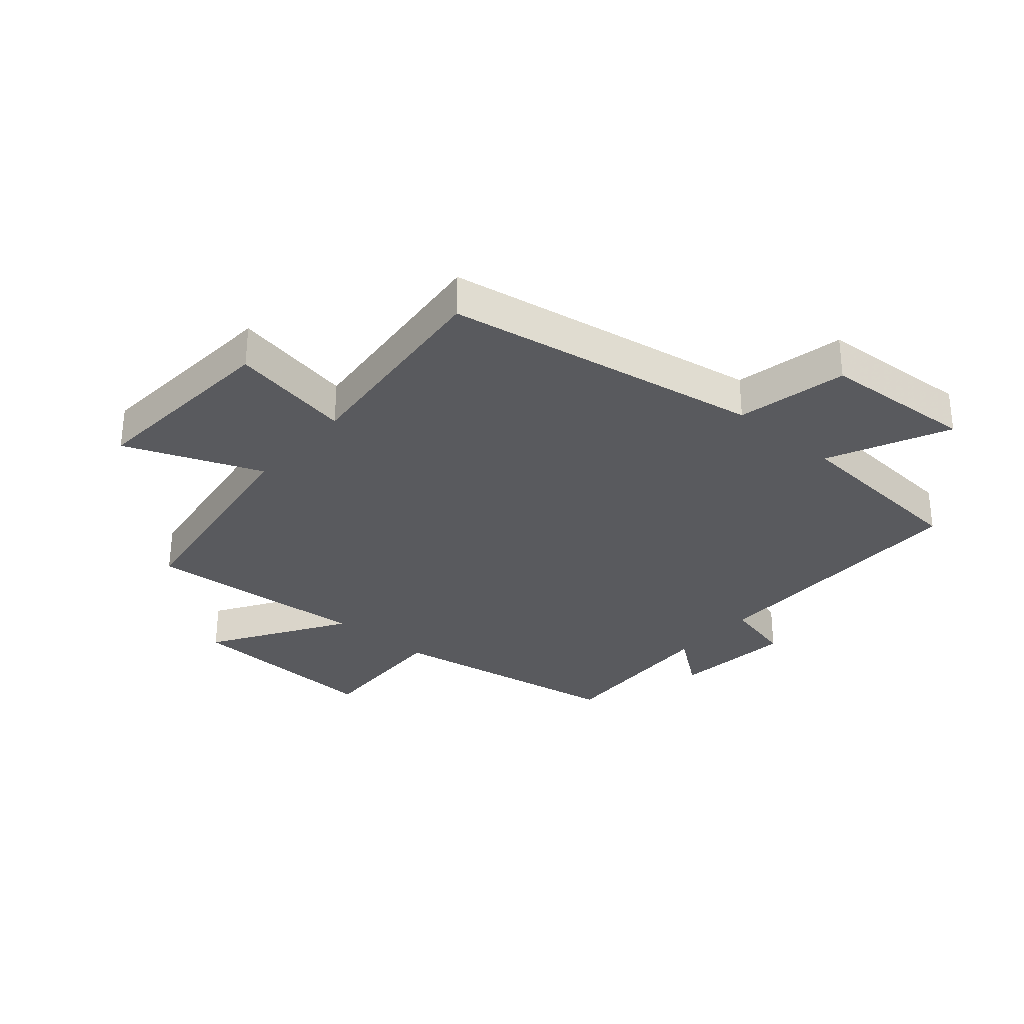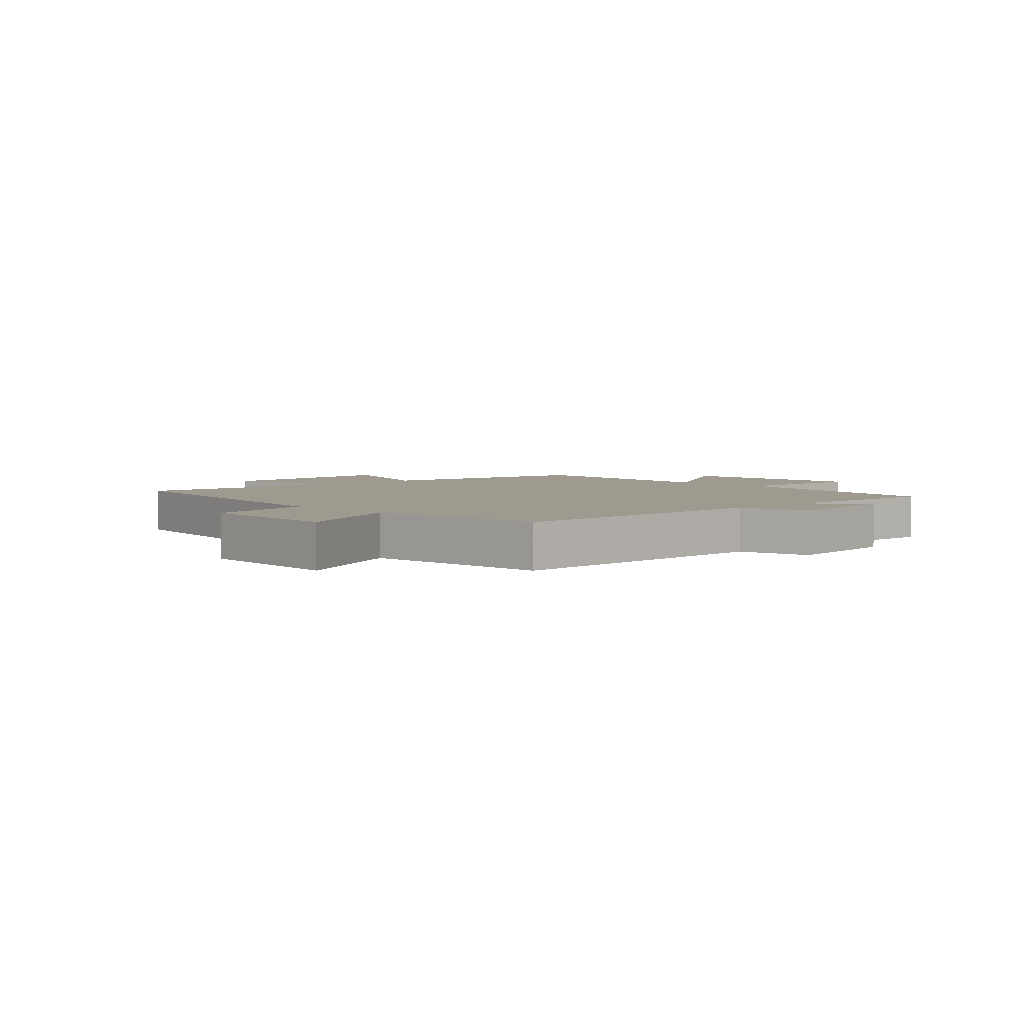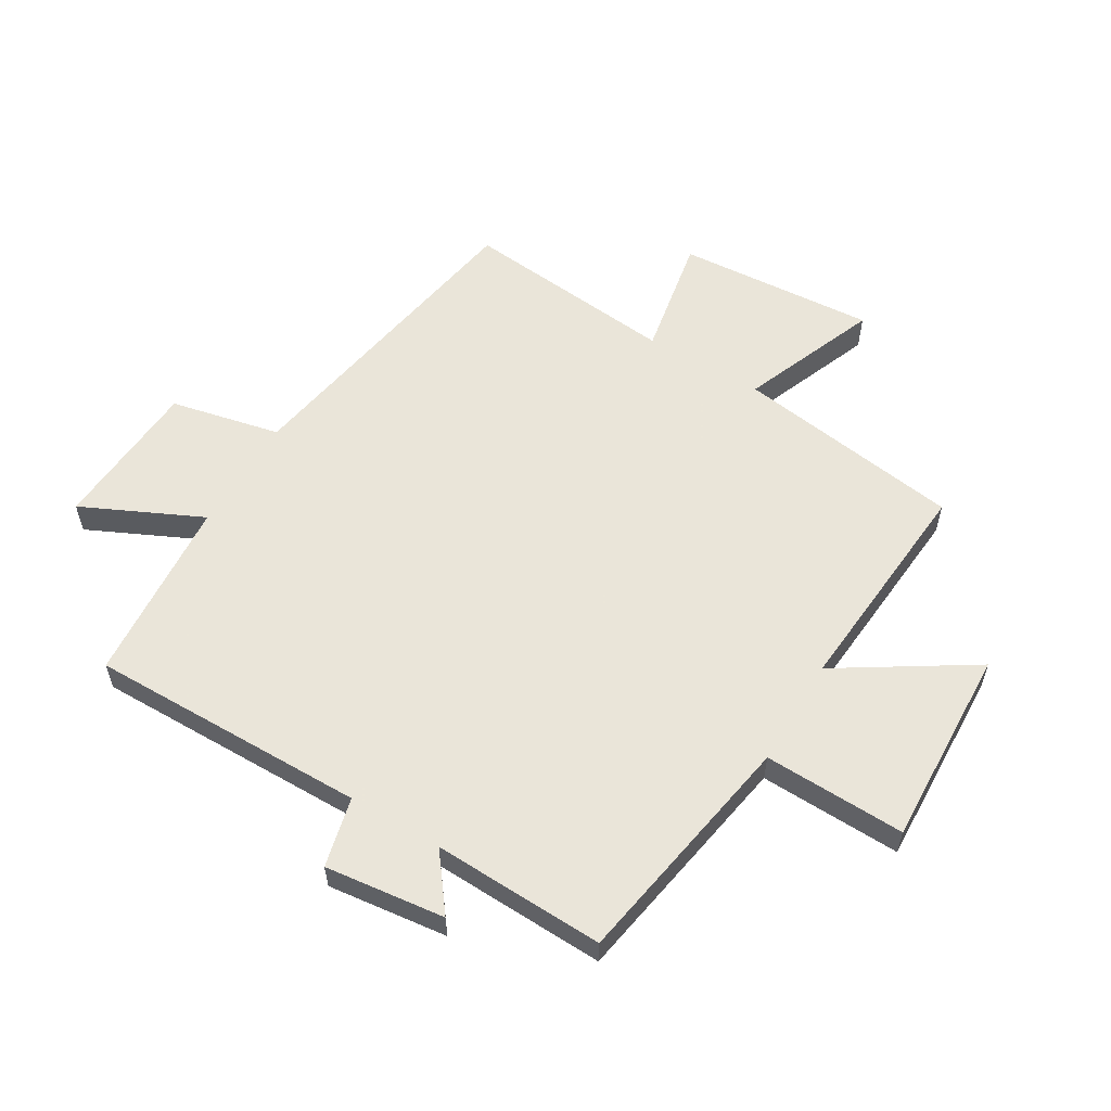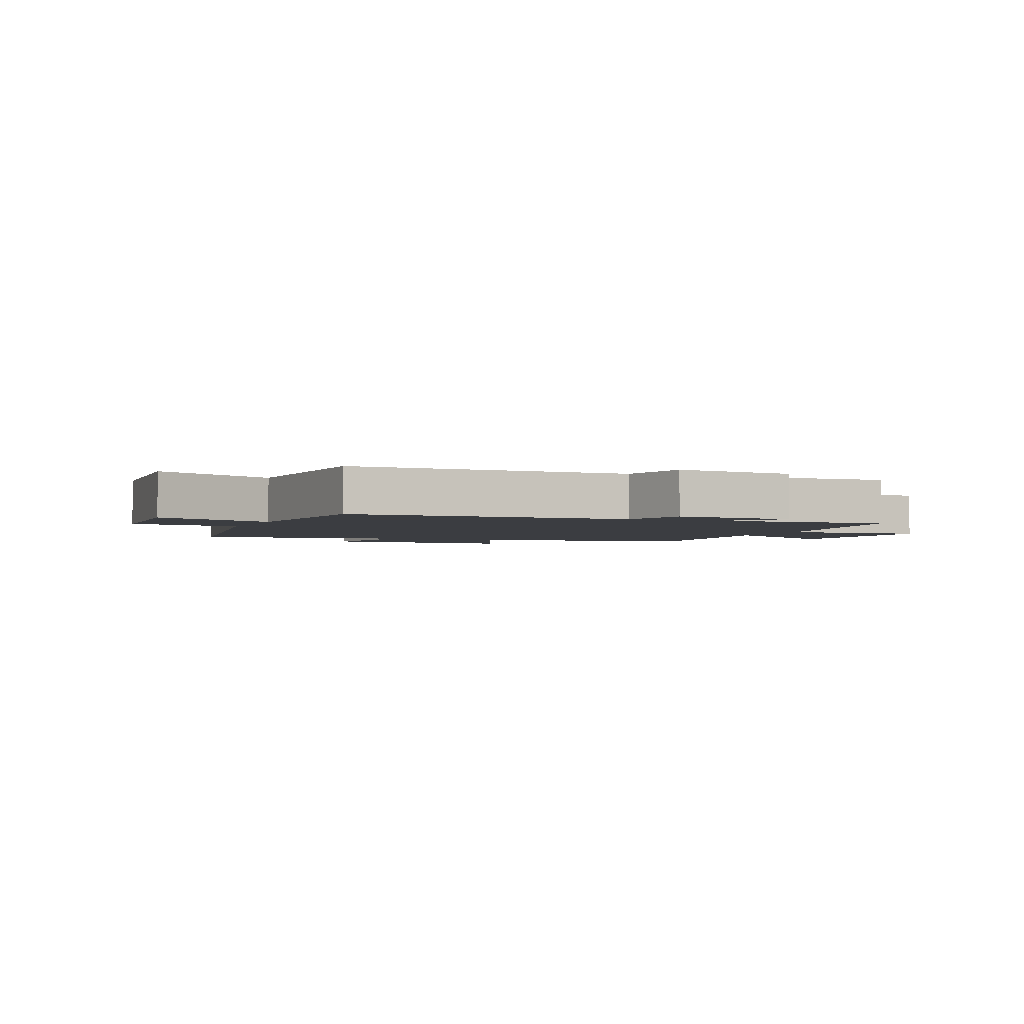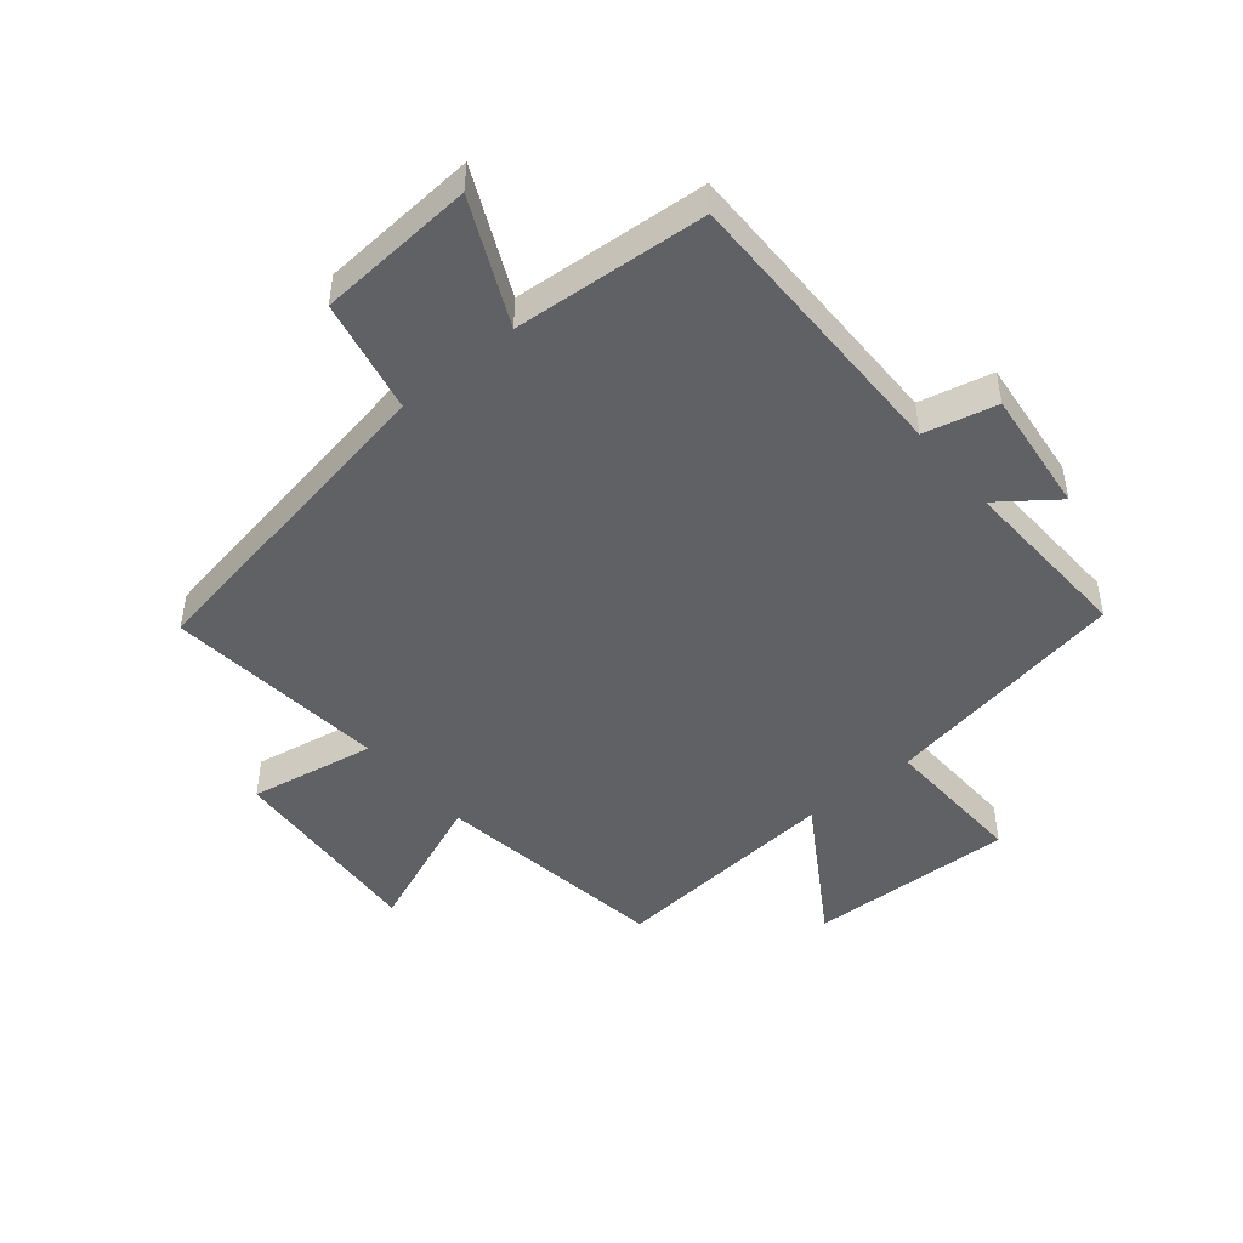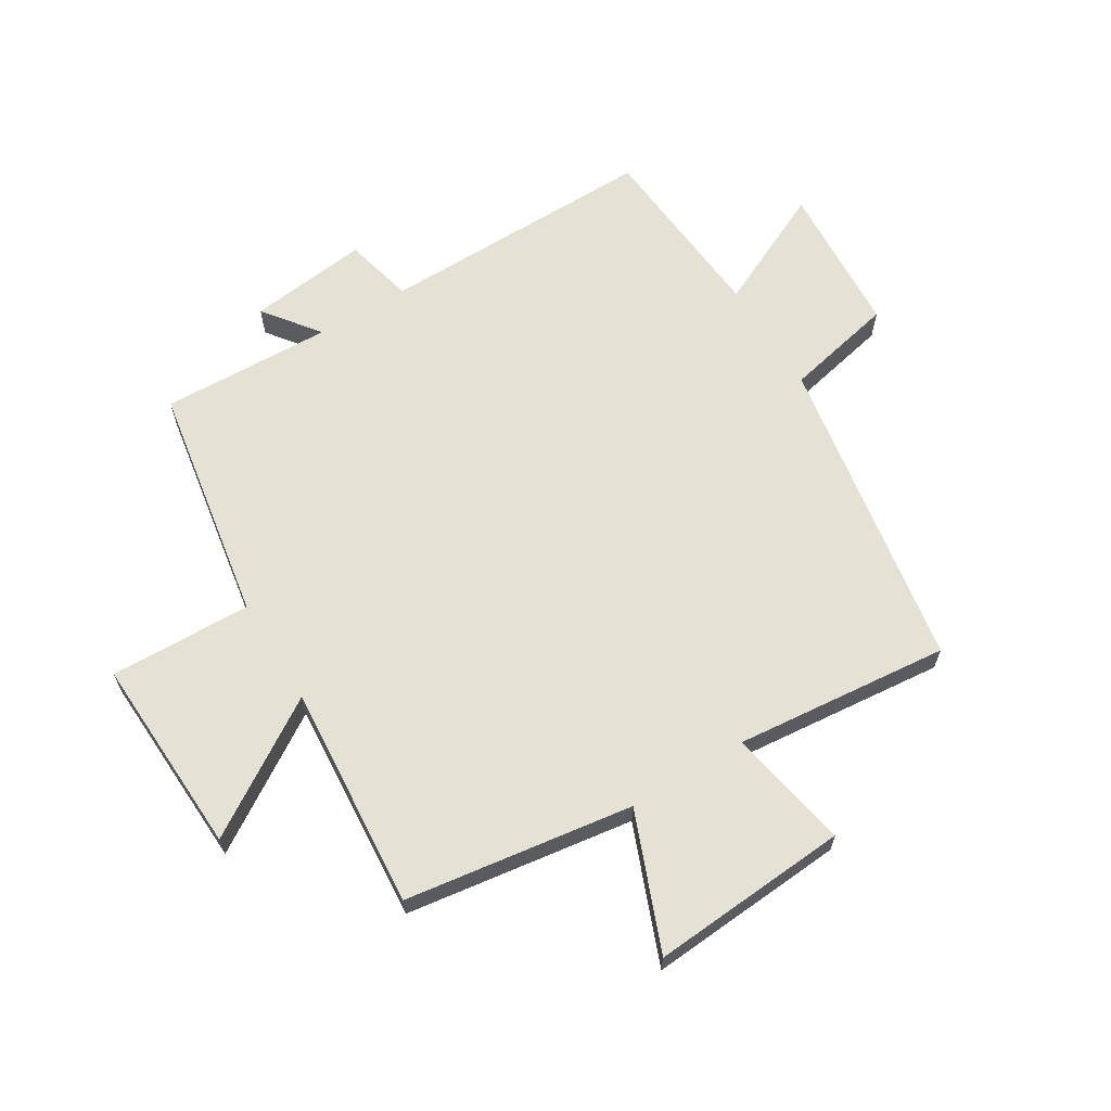
<metadata>
{"format":"obj","ext":"obj","renderer":"f3d","projection":"perspective","resolution":1024,"background":"white","views":[{"elev":-31.4,"azim":139.3,"up":"+Y"},{"elev":3.8,"azim":-133.7,"up":"+Y"},{"elev":57.7,"azim":-59.1,"up":"+Y"},{"elev":-2.6,"azim":-112.1,"up":"+Y"},{"elev":-47.1,"azim":-140.0,"up":"+Y"},{"elev":64.3,"azim":58.5,"up":"+Y"}]}
</metadata>
<code>
v 0.445 0.07 0.529
v 0.5 0.07 0.15
v 0.727 0.07 0.24
v 0.703 0.07 -0.09
v 0.5 0.07 -0.052
v 0.535 0.07 -0.41
v 0.006 0.07 -0.5
v -0.034 0.07 -0.683
v -0.288 0.07 -0.699
v -0.194 0.07 -0.5
v -0.505 0.07 -0.475
v -0.5 0.07 -0.012
v -0.616 0.07 0.016
v -0.592 0.07 0.216
v -0.5 0.07 0.146
v -0.51 0.07 0.432
v -0.112 0.07 0.5
v -0.119 0.07 0.736
v 0.213 0.07 0.722
v 0.072 0.07 0.5
v 0.445 0 0.529
v 0.5 0 0.15
v 0.727 0 0.24
v 0.703 0 -0.09
v 0.5 0 -0.052
v 0.535 0 -0.41
v 0.006 0 -0.5
v -0.034 0 -0.683
v -0.288 0 -0.699
v -0.194 0 -0.5
v -0.505 0 -0.475
v -0.5 0 -0.012
v -0.616 0 0.016
v -0.592 0 0.216
v -0.5 0 0.146
v -0.51 0 0.432
v -0.112 0 0.5
v -0.119 0 0.736
v 0.213 0 0.722
v 0.072 0 0.5
f 17 18 19 20
f 15 16 17 20
f 15 20 1 2
f 12 13 14 15
f 12 15 2
f 10 11 12 2
f 7 8 9 10
f 5 6 7 10
f 5 10 2 3
f 3 4 5
f 40 39 38 37
f 40 37 36 35
f 22 21 40 35
f 35 34 33 32
f 22 35 32
f 22 32 31 30
f 30 29 28 27
f 30 27 26 25
f 23 22 30 25
f 25 24 23
f 1 21 22 2
f 2 22 23 3
f 3 23 24 4
f 4 24 25 5
f 5 25 26 6
f 6 26 27 7
f 7 27 28 8
f 8 28 29 9
f 9 29 30 10
f 10 30 31 11
f 11 31 32 12
f 12 32 33 13
f 13 33 34 14
f 14 34 35 15
f 15 35 36 16
f 16 36 37 17
f 17 37 38 18
f 18 38 39 19
f 19 39 40 20
f 20 40 21 1

</code>
